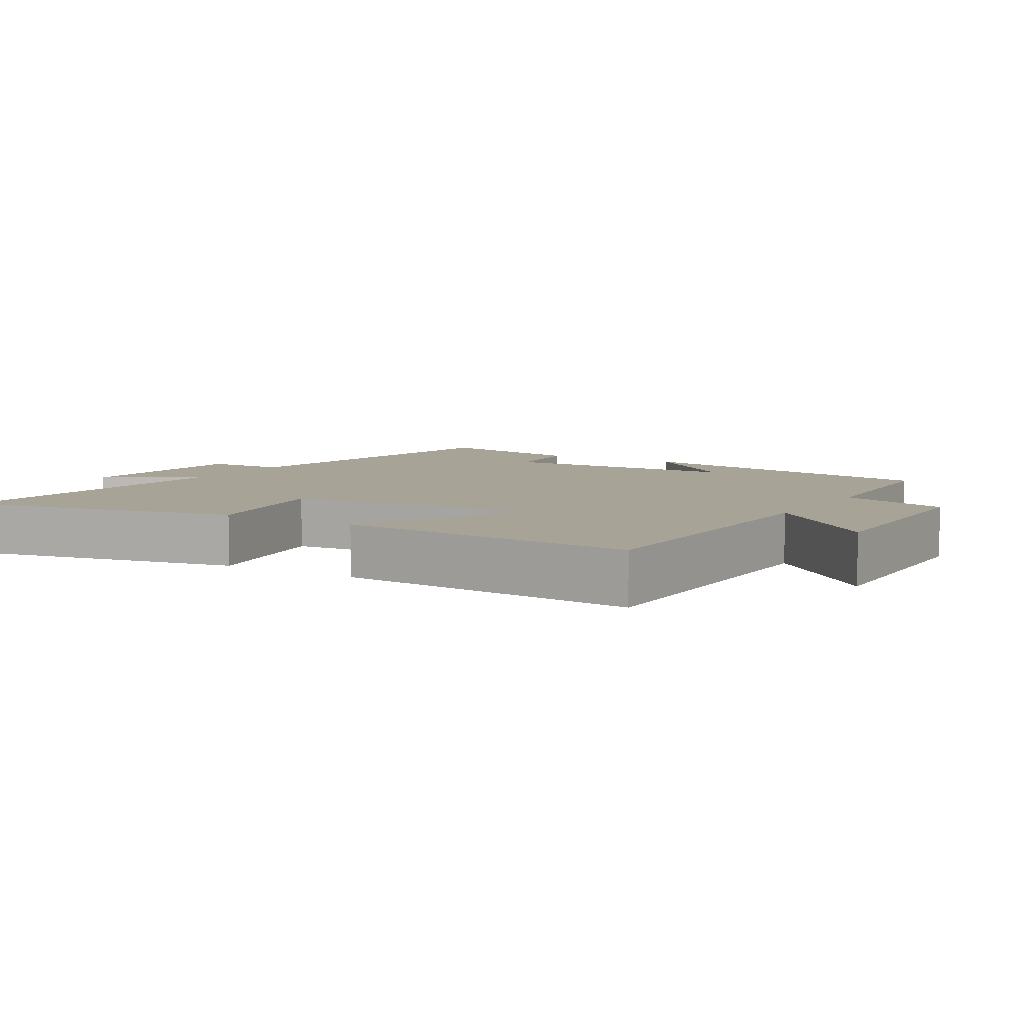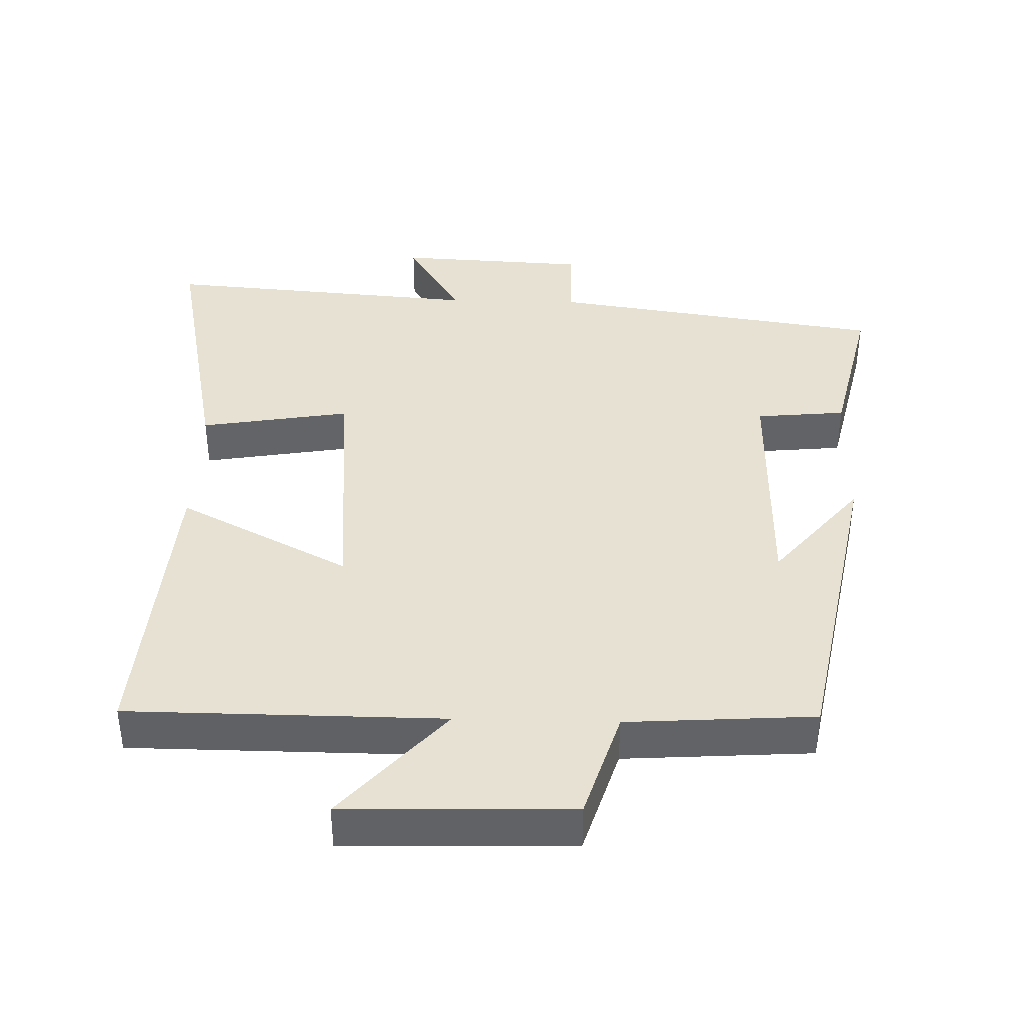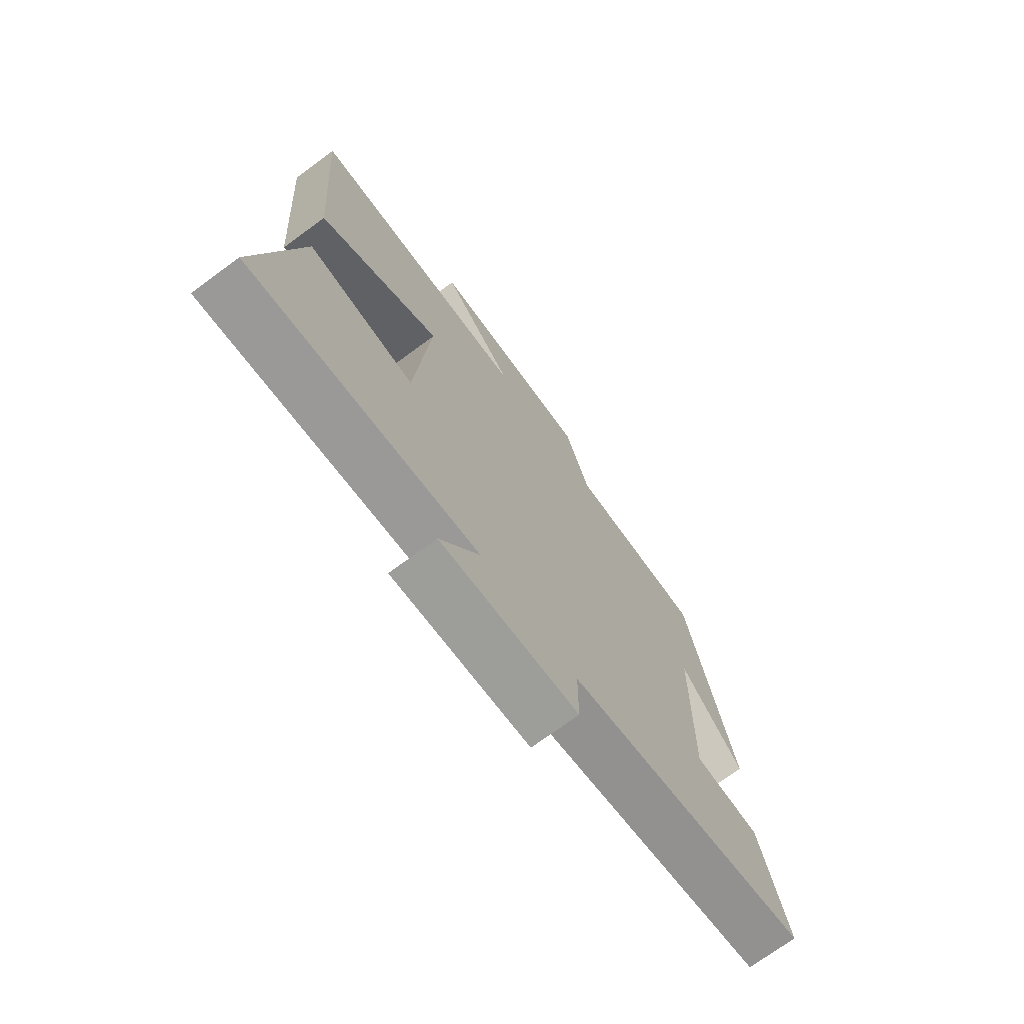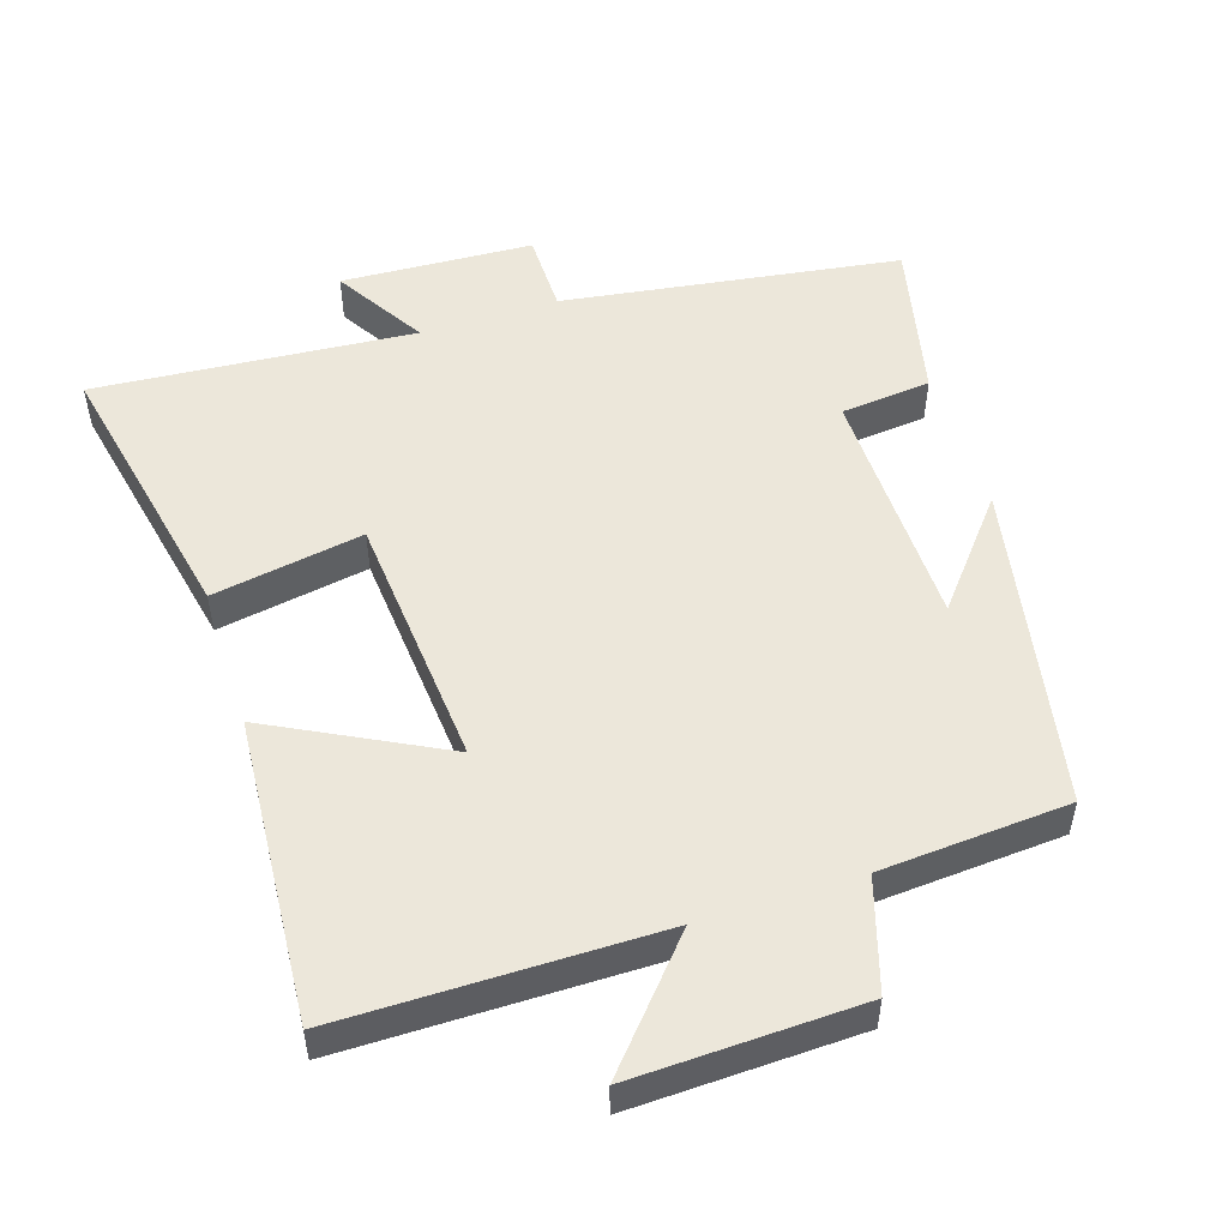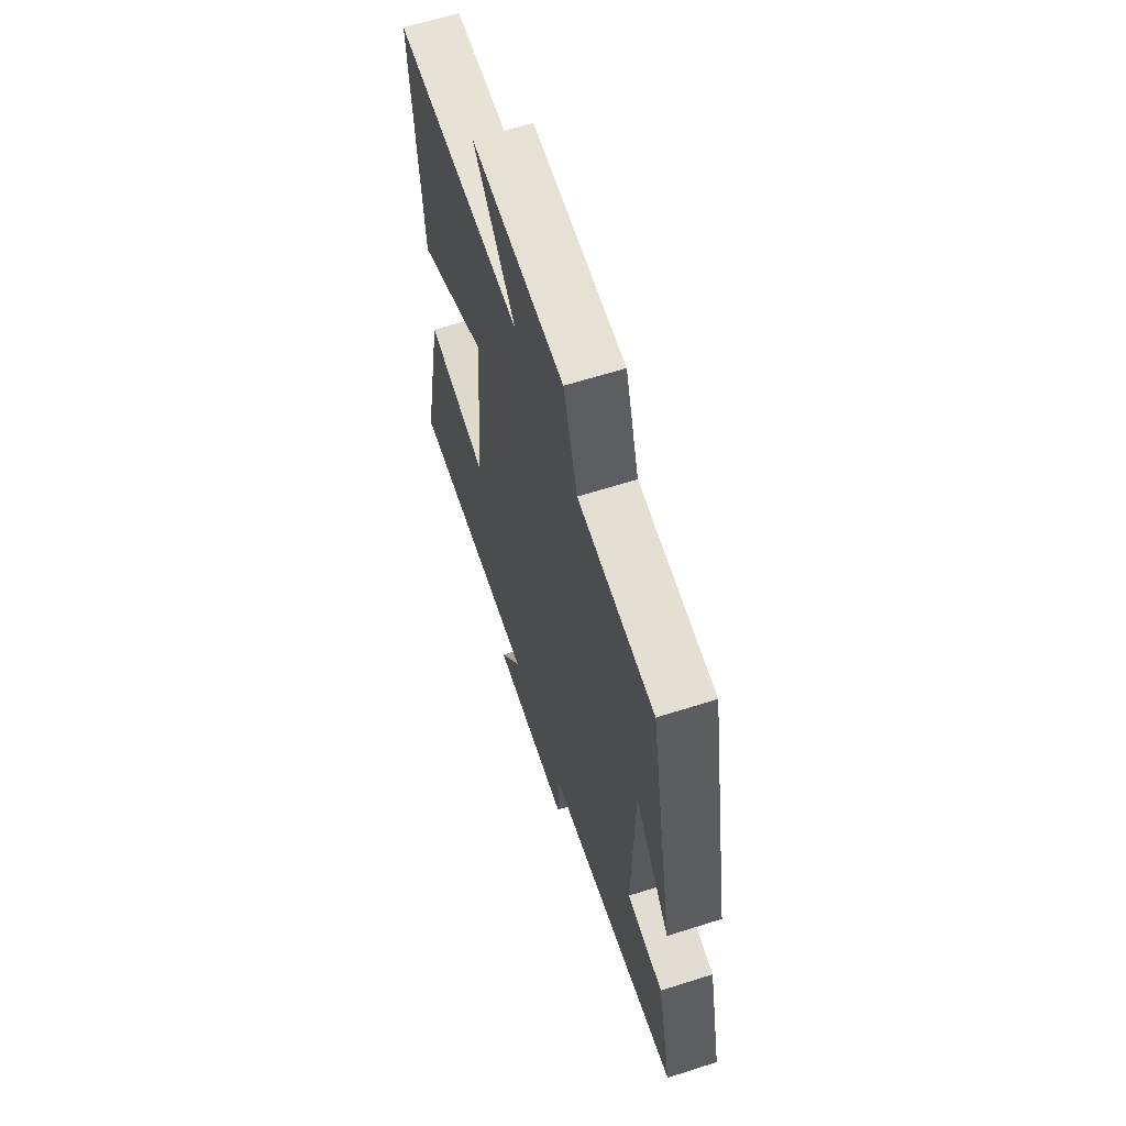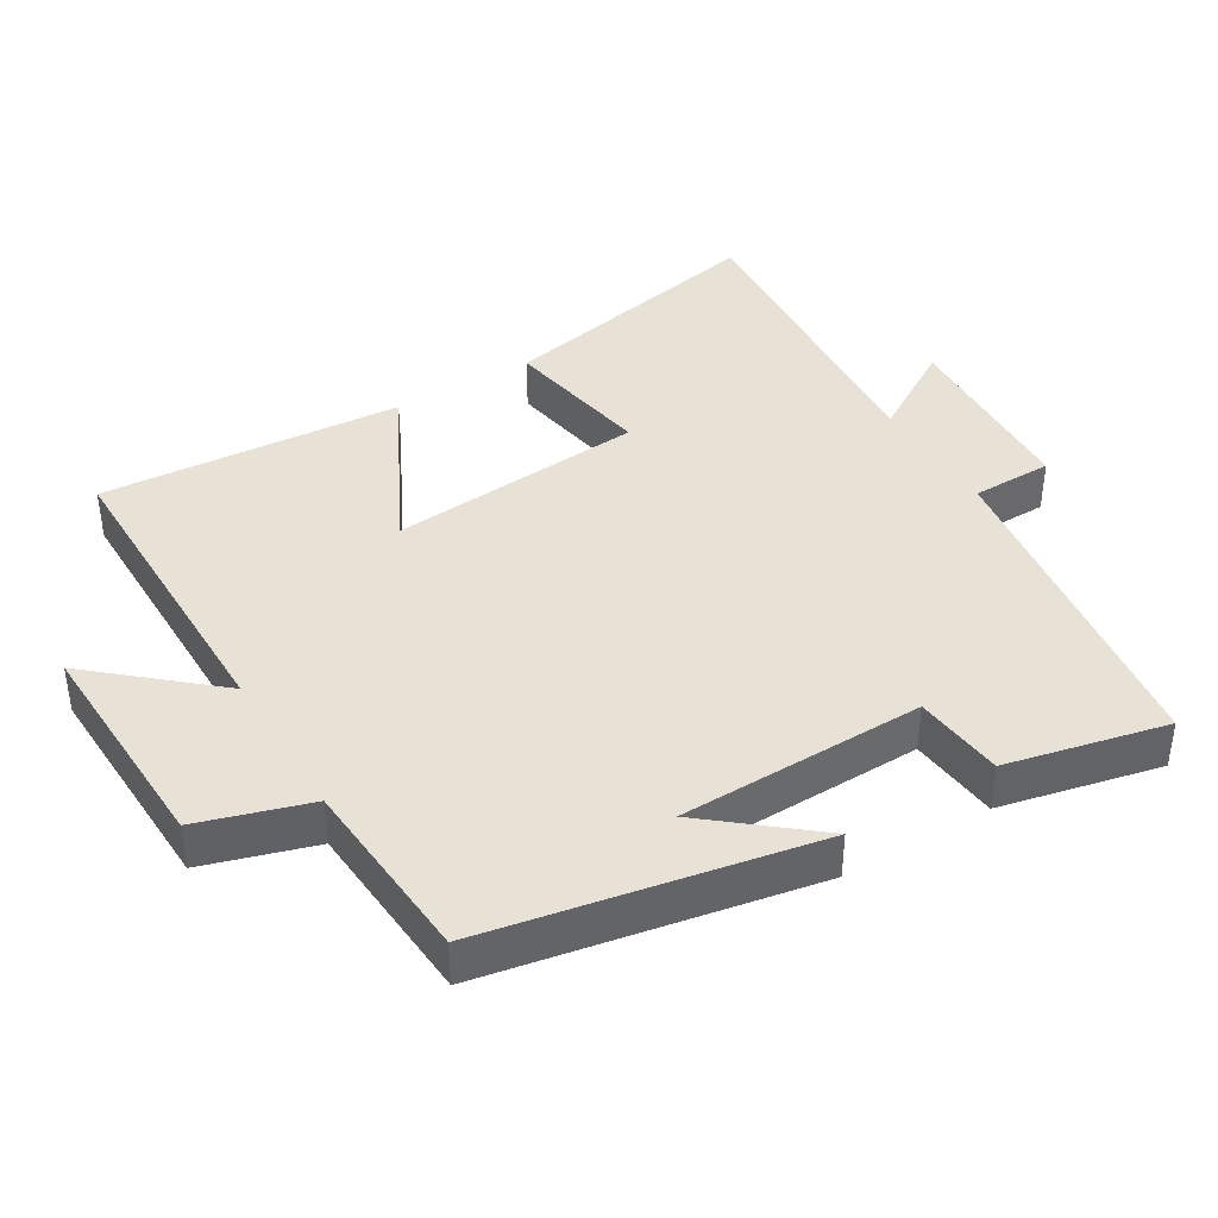
<metadata>
{"format":"obj","ext":"obj","renderer":"f3d","projection":"perspective","resolution":1024,"background":"white","views":[{"elev":6.7,"azim":-58.7,"up":"+Y"},{"elev":39.4,"azim":1.6,"up":"+Y"},{"elev":-72.5,"azim":-53.6,"up":"+Z"},{"elev":51.9,"azim":-17.9,"up":"+Y"},{"elev":63.2,"azim":72.1,"up":"+Z"},{"elev":40.2,"azim":58.8,"up":"+Y"}]}
</metadata>
<code>
v 0.412 0.07 0.482
v 0.5 0.07 0.016
v 0.377 0.07 0.165
v 0.371 0.07 -0.187
v 0.5 0.07 -0.2
v 0.552 0.07 -0.429
v 0.071 0.07 -0.5
v 0.07 0.07 -0.616
v -0.204 0.07 -0.63
v -0.125 0.07 -0.5
v -0.581 0.07 -0.536
v -0.5 0.07 -0.139
v -0.285 0.07 -0.176
v -0.255 0.07 0.192
v -0.5 0.07 0.065
v -0.532 0.07 0.498
v -0.082 0.07 0.5
v -0.229 0.07 0.668
v 0.095 0.07 0.658
v 0.144 0.07 0.5
v 0.412 0 0.482
v 0.5 0 0.016
v 0.377 0 0.165
v 0.371 0 -0.187
v 0.5 0 -0.2
v 0.552 0 -0.429
v 0.071 0 -0.5
v 0.07 0 -0.616
v -0.204 0 -0.63
v -0.125 0 -0.5
v -0.581 0 -0.536
v -0.5 0 -0.139
v -0.285 0 -0.176
v -0.255 0 0.192
v -0.5 0 0.065
v -0.532 0 0.498
v -0.082 0 0.5
v -0.229 0 0.668
v 0.095 0 0.658
v 0.144 0 0.5
f 17 18 19 20
f 14 15 16 17
f 13 14 17 20
f 10 11 12 13
f 10 13 20 1
f 7 8 9 10
f 4 5 6 7
f 3 4 7 10
f 1 2 3
f 1 3 10
f 40 39 38 37
f 37 36 35 34
f 40 37 34 33
f 33 32 31 30
f 21 40 33 30
f 30 29 28 27
f 27 26 25 24
f 30 27 24 23
f 23 22 21
f 30 23 21
f 1 21 22 2
f 2 22 23 3
f 3 23 24 4
f 4 24 25 5
f 5 25 26 6
f 6 26 27 7
f 7 27 28 8
f 8 28 29 9
f 9 29 30 10
f 10 30 31 11
f 11 31 32 12
f 12 32 33 13
f 13 33 34 14
f 14 34 35 15
f 15 35 36 16
f 16 36 37 17
f 17 37 38 18
f 18 38 39 19
f 19 39 40 20
f 20 40 21 1

</code>
